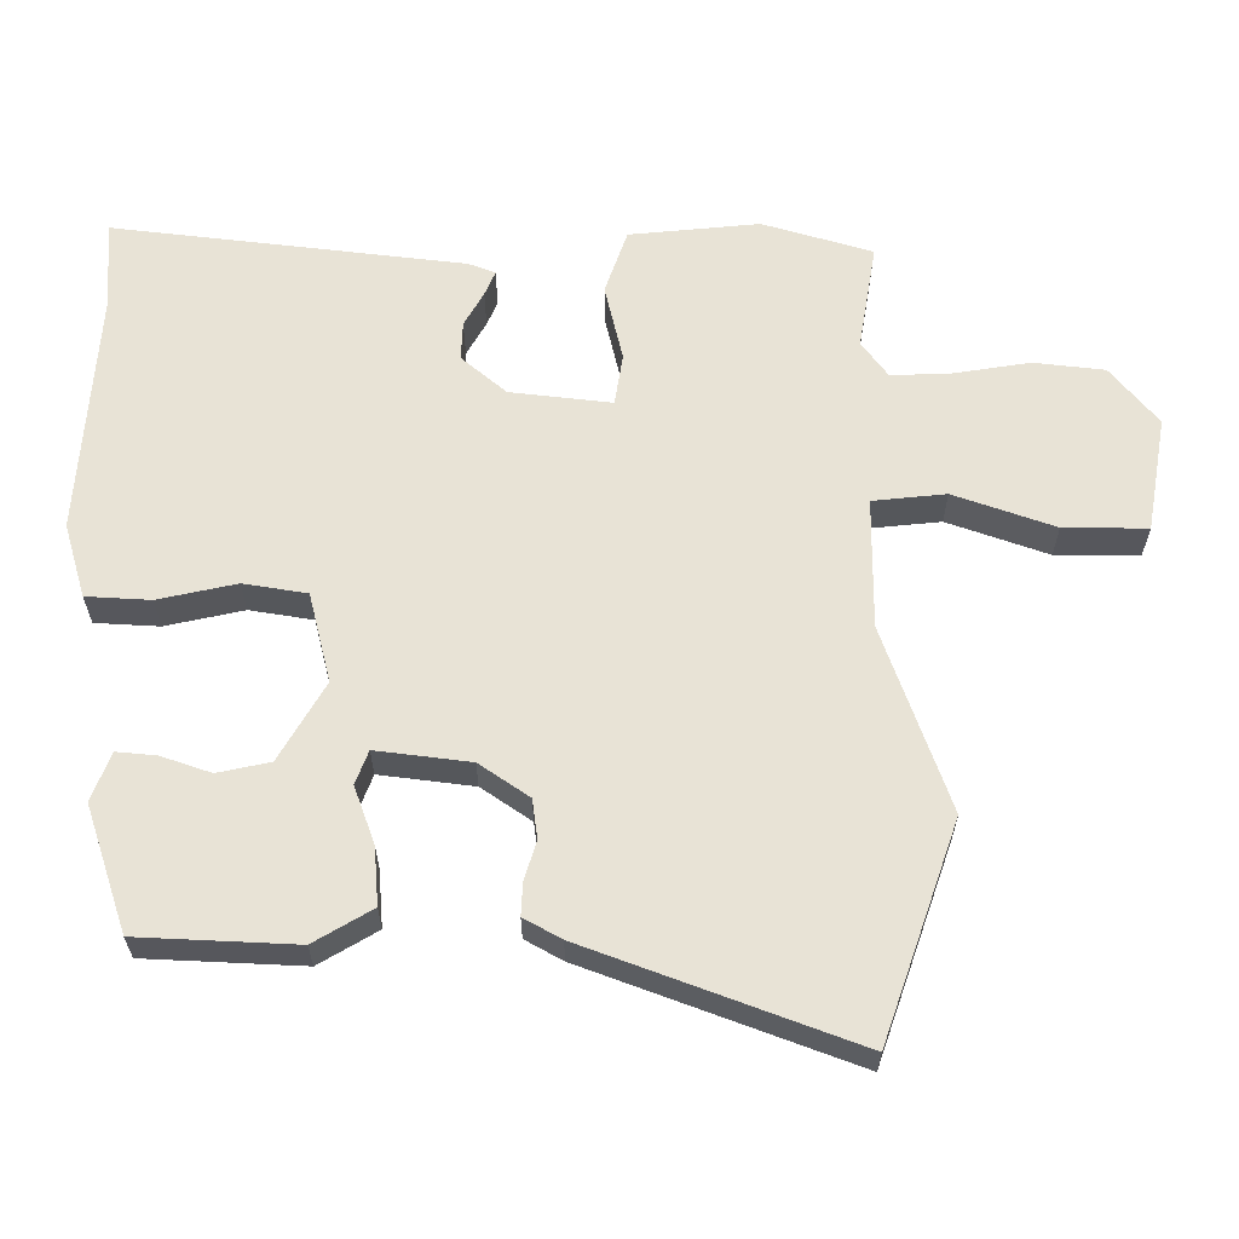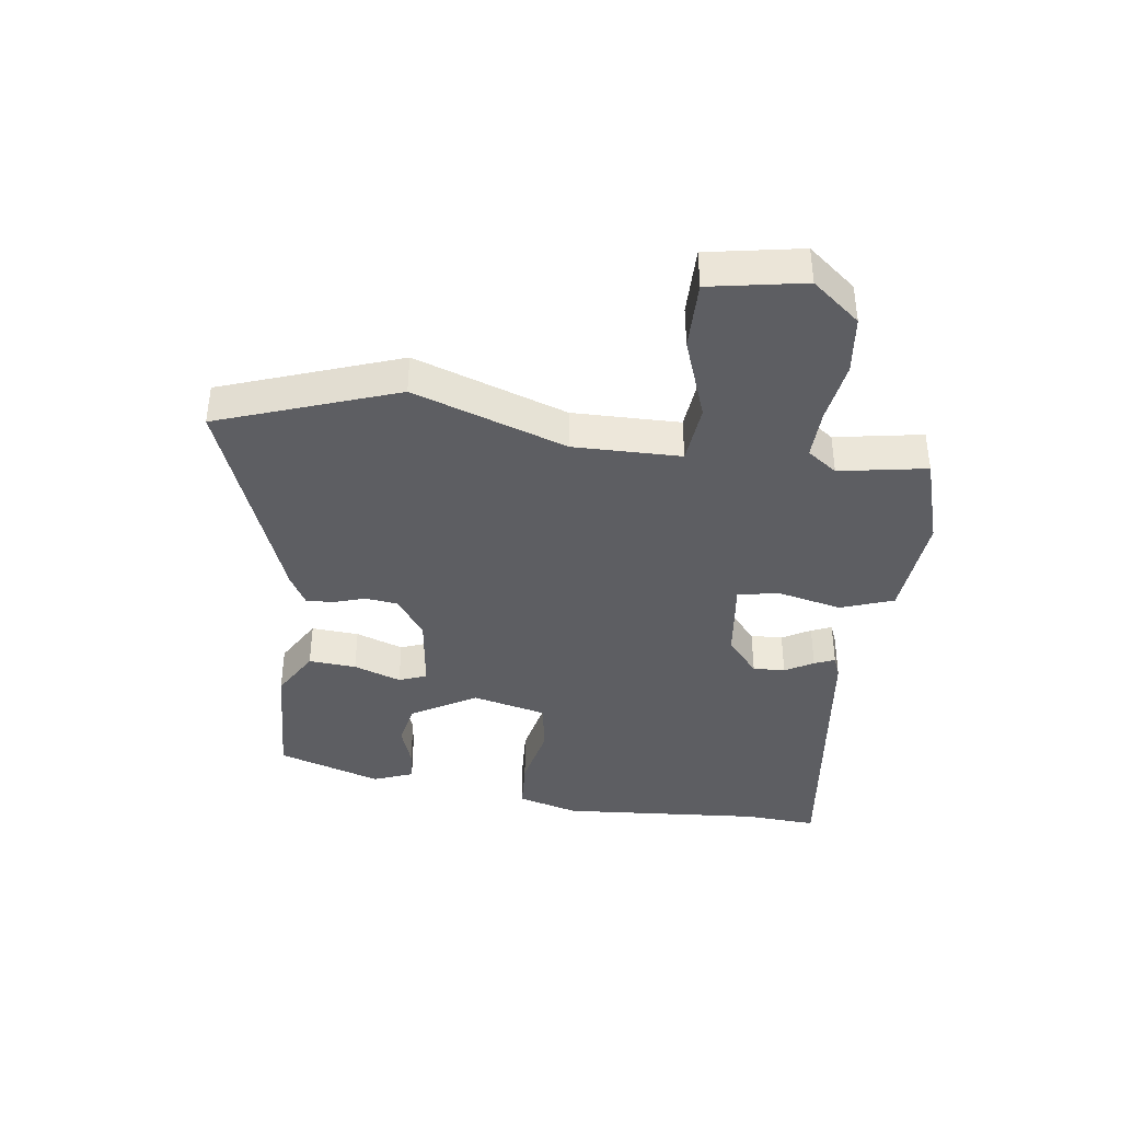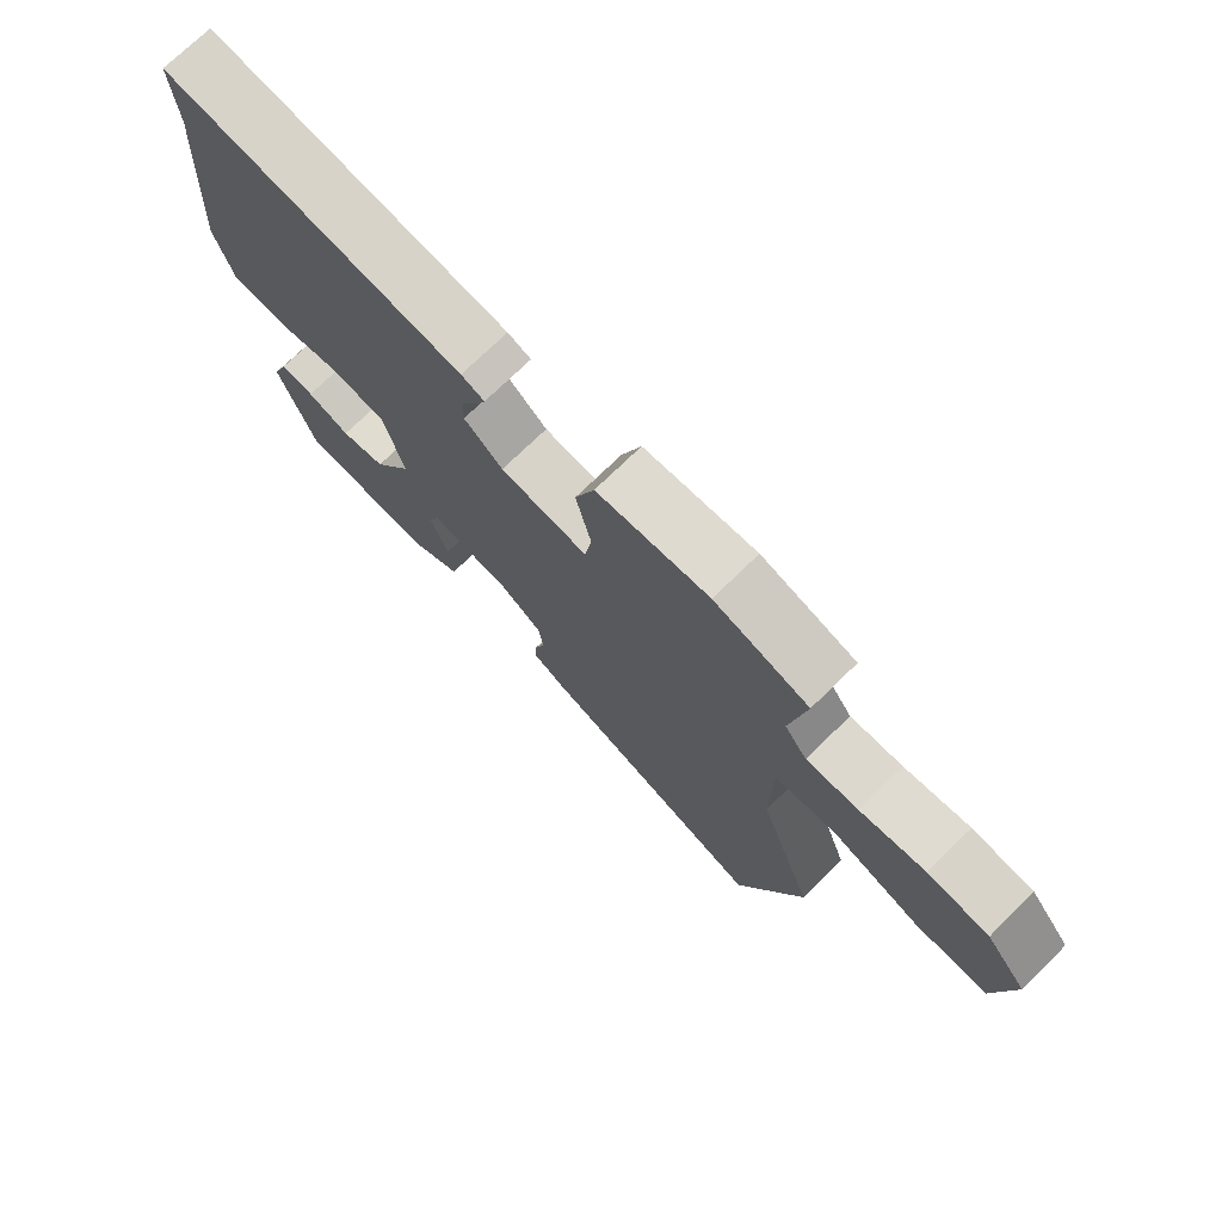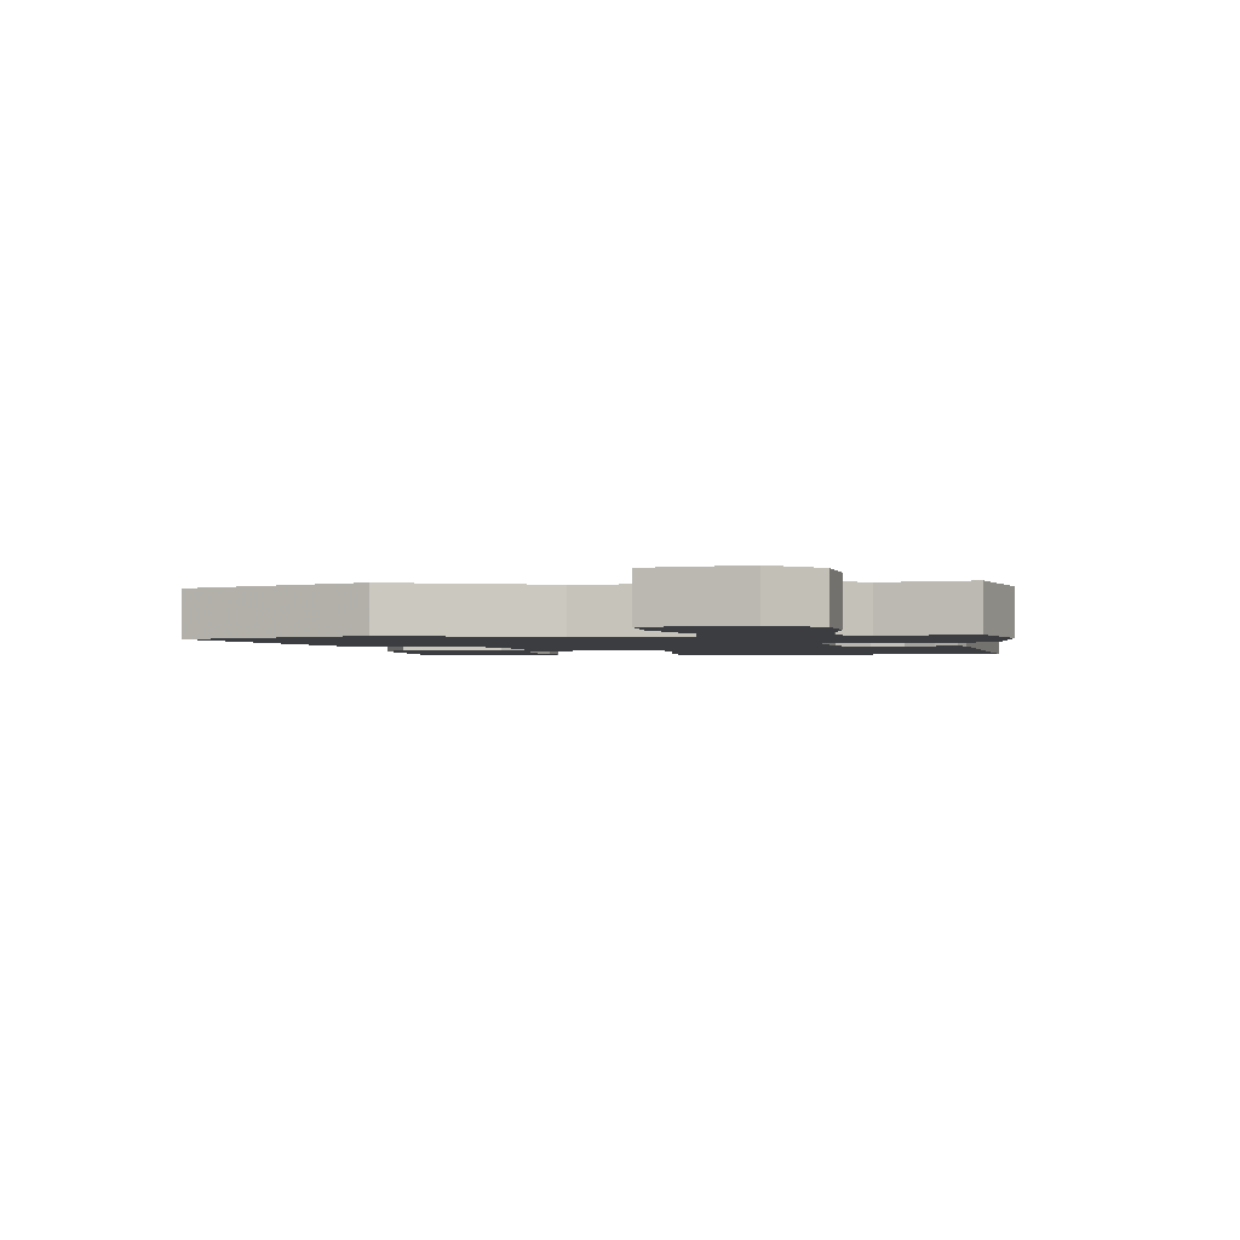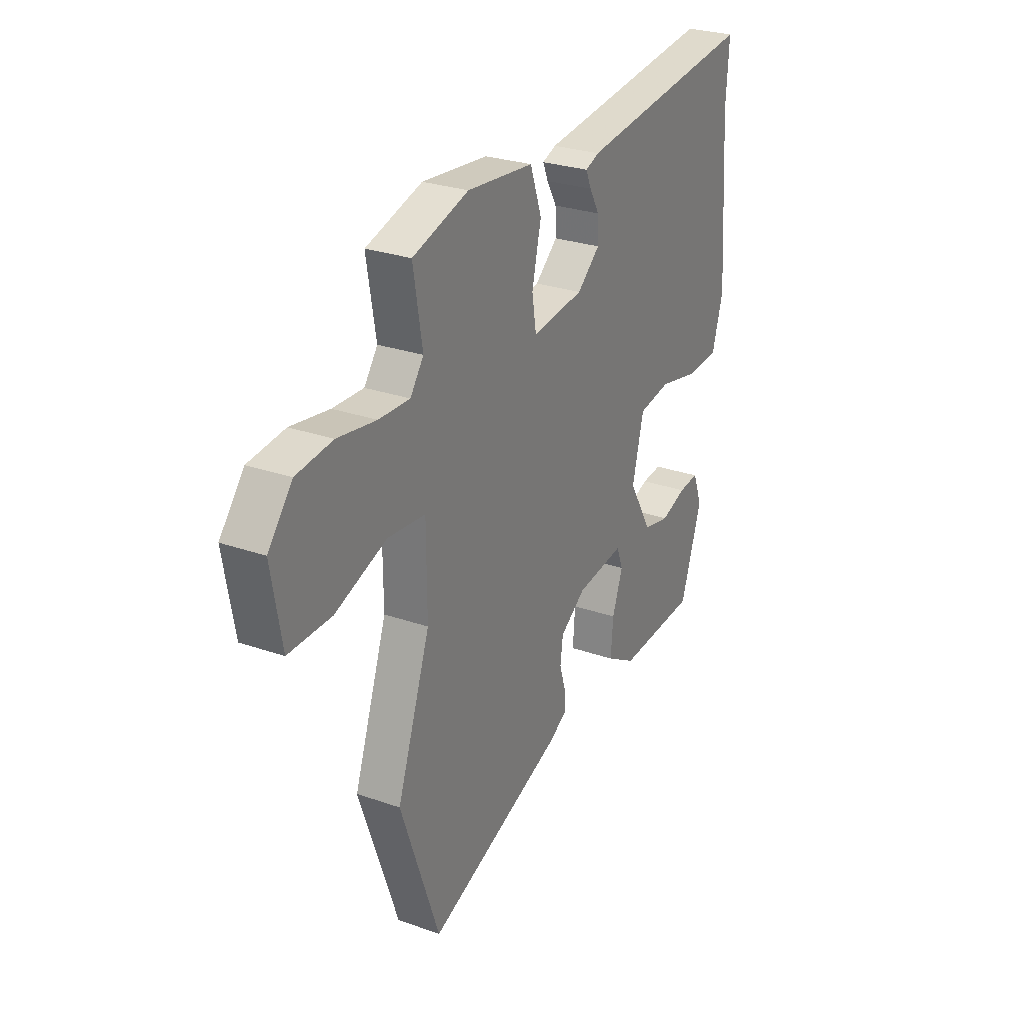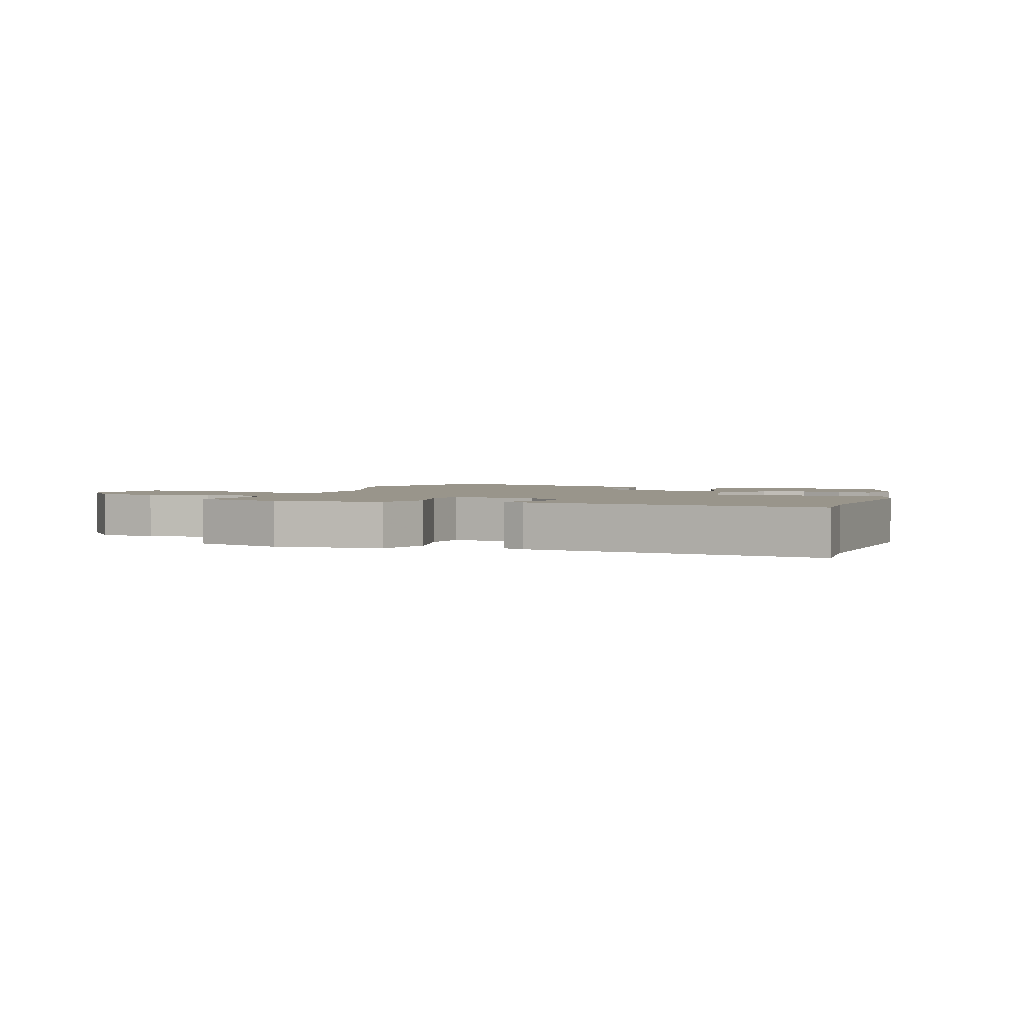
<metadata>
{"format":"obj","ext":"obj","renderer":"f3d","projection":"perspective","resolution":1024,"background":"white","views":[{"elev":-27.5,"azim":180.0,"up":"+Z"},{"elev":-39.4,"azim":-97.4,"up":"+Y"},{"elev":73.3,"azim":-134.3,"up":"+Z"},{"elev":-2.3,"azim":-81.8,"up":"+Y"},{"elev":27.5,"azim":-61.7,"up":"+Z"},{"elev":2.2,"azim":19.6,"up":"+Y"}]}
</metadata>
<code>
v 0.401 0.07 -0.472
v 0.19 0.07 -0.482
v 0.112 0.07 -0.436
v 0.118 0.07 -0.359
v 0.146 0.07 -0.282
v 0.129 0.07 -0.237
v 0.003 0.07 -0.253
v -0.064 0.07 -0.299
v -0.071 0.07 -0.352
v -0.055 0.07 -0.404
v -0.053 0.07 -0.448
v -0.103 0.07 -0.476
v -0.461 0.07 -0.61
v -0.563 0.07 -0.32
v -0.476 0.07 -0.072
v -0.477 0.07 0.103
v -0.575 0.07 0.113
v -0.71 0.07 0.065
v -0.822 0.07 0.064
v -0.849 0.07 0.218
v -0.786 0.07 0.295
v -0.691 0.07 0.306
v -0.59 0.07 0.29
v -0.509 0.07 0.287
v -0.474 0.07 0.335
v -0.498 0.07 0.477
v -0.351 0.07 0.521
v -0.177 0.07 0.504
v -0.147 0.07 0.418
v -0.171 0.07 0.315
v -0.16 0.07 0.246
v -0.024 0.07 0.262
v 0.036 0.07 0.313
v 0.034 0.07 0.365
v 0.008 0.07 0.411
v -0.006 0.07 0.444
v 0.03 0.07 0.458
v 0.501 0.07 0.515
v 0.493 0.07 0.396
v 0.516 0.07 0.068
v 0.487 0.07 -0.031
v 0.401 0.07 -0.036
v 0.296 0.07 -0.013
v 0.211 0.07 -0.027
v 0.181 0.07 -0.147
v 0.242 0.07 -0.252
v 0.312 0.07 -0.267
v 0.379 0.07 -0.244
v 0.432 0.07 -0.239
v 0.457 0.07 -0.304
v 0.401 0 -0.472
v 0.19 0 -0.482
v 0.112 0 -0.436
v 0.118 0 -0.359
v 0.146 0 -0.282
v 0.129 0 -0.237
v 0.003 0 -0.253
v -0.064 0 -0.299
v -0.071 0 -0.352
v -0.055 0 -0.404
v -0.053 0 -0.448
v -0.103 0 -0.476
v -0.461 0 -0.61
v -0.563 0 -0.32
v -0.476 0 -0.072
v -0.477 0 0.103
v -0.575 0 0.113
v -0.71 0 0.065
v -0.822 0 0.064
v -0.849 0 0.218
v -0.786 0 0.295
v -0.691 0 0.306
v -0.59 0 0.29
v -0.509 0 0.287
v -0.474 0 0.335
v -0.498 0 0.477
v -0.351 0 0.521
v -0.177 0 0.504
v -0.147 0 0.418
v -0.171 0 0.315
v -0.16 0 0.246
v -0.024 0 0.262
v 0.036 0 0.313
v 0.034 0 0.365
v 0.008 0 0.411
v -0.006 0 0.444
v 0.03 0 0.458
v 0.501 0 0.515
v 0.493 0 0.396
v 0.516 0 0.068
v 0.487 0 -0.031
v 0.401 0 -0.036
v 0.296 0 -0.013
v 0.211 0 -0.027
v 0.181 0 -0.147
v 0.242 0 -0.252
v 0.312 0 -0.267
v 0.379 0 -0.244
v 0.432 0 -0.239
v 0.457 0 -0.304
f 47 48 49 50
f 46 47 50 1
f 40 41 42 43
f 39 40 43 44
f 38 39 44
f 37 38 44
f 34 35 36 37
f 34 37 44 45
f 27 28 29 30
f 25 26 27 30
f 24 25 30 31
f 23 24 31
f 20 21 22 23
f 20 23 31
f 17 18 19 20
f 16 17 20 31
f 15 16 31 32
f 13 14 15 32
f 9 10 11 12
f 8 9 12 13
f 2 3 4 5
f 46 1 2 5
f 45 46 5 6
f 33 34 45 6
f 8 13 32 33
f 7 8 33
f 6 7 33
f 100 99 98 97
f 51 100 97 96
f 93 92 91 90
f 94 93 90 89
f 94 89 88
f 94 88 87
f 87 86 85 84
f 95 94 87 84
f 80 79 78 77
f 80 77 76 75
f 81 80 75 74
f 81 74 73
f 73 72 71 70
f 81 73 70
f 70 69 68 67
f 81 70 67 66
f 82 81 66 65
f 82 65 64 63
f 62 61 60 59
f 63 62 59 58
f 55 54 53 52
f 55 52 51 96
f 56 55 96 95
f 56 95 84 83
f 83 82 63 58
f 83 58 57
f 83 57 56
f 1 51 52 2
f 2 52 53 3
f 3 53 54 4
f 4 54 55 5
f 5 55 56 6
f 6 56 57 7
f 7 57 58 8
f 8 58 59 9
f 9 59 60 10
f 10 60 61 11
f 11 61 62 12
f 12 62 63 13
f 13 63 64 14
f 14 64 65 15
f 15 65 66 16
f 16 66 67 17
f 17 67 68 18
f 18 68 69 19
f 19 69 70 20
f 20 70 71 21
f 21 71 72 22
f 22 72 73 23
f 23 73 74 24
f 24 74 75 25
f 25 75 76 26
f 26 76 77 27
f 27 77 78 28
f 28 78 79 29
f 29 79 80 30
f 30 80 81 31
f 31 81 82 32
f 32 82 83 33
f 33 83 84 34
f 34 84 85 35
f 35 85 86 36
f 36 86 87 37
f 37 87 88 38
f 38 88 89 39
f 39 89 90 40
f 40 90 91 41
f 41 91 92 42
f 42 92 93 43
f 43 93 94 44
f 44 94 95 45
f 45 95 96 46
f 46 96 97 47
f 47 97 98 48
f 48 98 99 49
f 49 99 100 50
f 50 100 51 1

</code>
